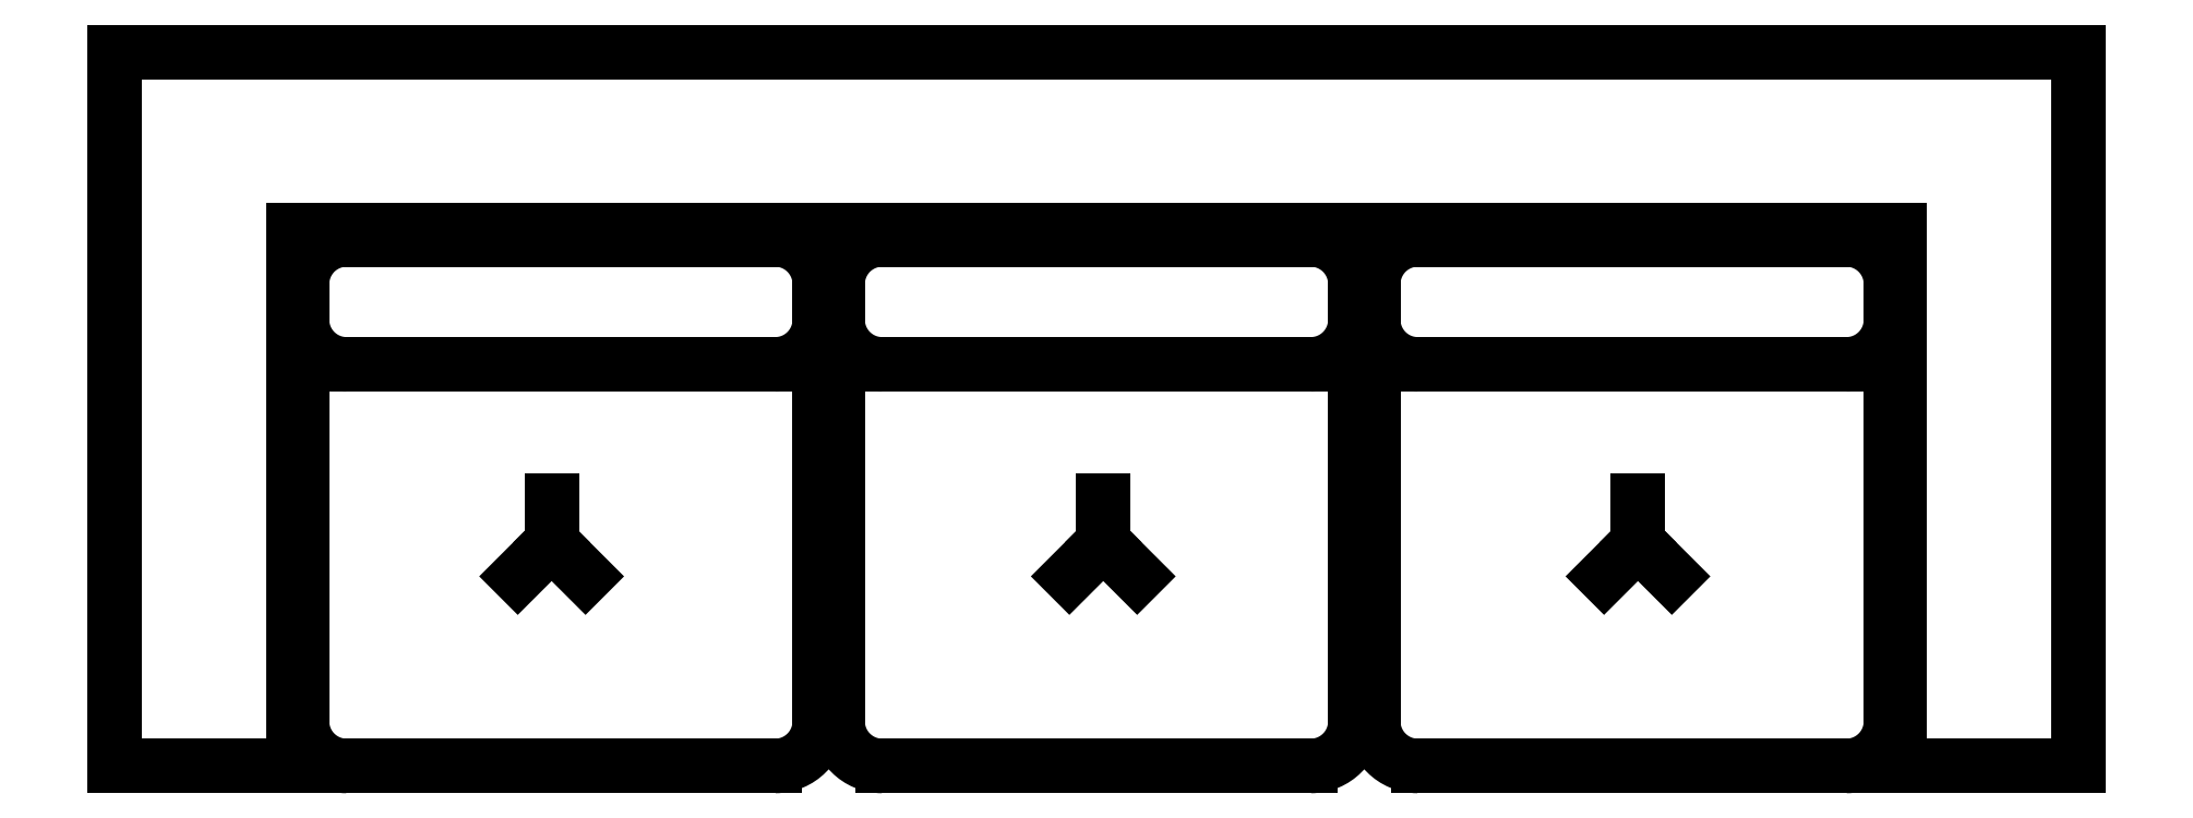
<metadata>
{"format":"dxf","ext":"dxf","renderer":"ezdxf+matplotlib","layout":"modelspace","background":"white","min_lineweight":24,"dpi":150}
</metadata>
<code>
0
SECTION
2
ENTITIES
0
LINE
8
0
10
16.84
20
-12.77
30
0
11
16.84
21
-12.72
31
0
0
LINE
8
0
10
16.84
20
-12.77
30
0
11
16.88
21
-12.81
31
0
0
LINE
8
0
10
16.84
20
-12.77
30
0
11
16.8
21
-12.81
31
0
0
LINE
8
0
10
15.62
20
-12.77
30
0
11
15.59
21
-12.81
31
0
0
LINE
8
0
10
15.62
20
-12.77
30
0
11
15.66
21
-12.81
31
0
0
LINE
8
0
10
15.62
20
-12.77
30
0
11
15.62
21
-12.72
31
0
0
LINE
8
0
10
16.24
20
-12.77
30
0
11
16.24
21
-12.72
31
0
0
LINE
8
0
10
16.24
20
-12.77
30
0
11
16.28
21
-12.81
31
0
0
LINE
8
0
10
16.24
20
-12.77
30
0
11
16.2
21
-12.81
31
0
0
LINE
8
0
10
15.94
20
-12.52
30
0
11
15.94
21
-12.48
31
0
0
LINE
8
0
10
16.47
20
-12.43
30
0
11
15.99
21
-12.43
31
0
0
ARC
8
0
10
16.47
20
-12.52
30
0
40
0.05
50
270
51
0
0
ARC
8
0
10
16.47
20
-12.48
30
0
40
0.05
50
0
51
90
0
LINE
8
0
10
16.52
20
-12.52
30
0
11
16.52
21
-12.48
31
0
0
LINE
8
0
10
16.52
20
-12.97
30
0
11
16.52
21
-12.52
31
0
0
ARC
8
0
10
16.47
20
-12.97
30
0
40
0.05
50
270
51
0
0
LINE
8
0
10
15.94
20
-12.97
30
0
11
15.94
21
-12.52
31
0
0
ARC
8
0
10
15.99
20
-12.52
30
0
40
0.05
50
180
51
270
0
LINE
8
0
10
16.47
20
-12.57
30
0
11
15.99
21
-12.57
31
0
0
ARC
8
0
10
15.99
20
-12.48
30
0
40
0.05
50
90
51
180
0
ARC
8
0
10
15.99
20
-12.97
30
0
40
0.05
50
180
51
270
0
LINE
8
0
10
16.47
20
-13.02
30
0
11
15.99
21
-13.02
31
0
0
ARC
8
0
10
15.87
20
-12.97
30
0
40
0.05
50
270
51
0
0
LINE
8
0
10
17.07
20
-13.02
30
0
11
16.59
21
-13.02
31
0
0
LINE
8
0
10
17.12
20
-12.52
30
0
11
17.12
21
-12.48
31
0
0
LINE
8
0
10
17.07
20
-12.43
30
0
11
16.59
21
-12.43
31
0
0
LINE
8
0
10
16.54
20
-12.52
30
0
11
16.54
21
-12.48
31
0
0
ARC
8
0
10
16.59
20
-12.97
30
0
40
0.05
50
180
51
270
0
ARC
8
0
10
17.07
20
-12.97
30
0
40
0.05
50
270
51
0
0
ARC
8
0
10
17.07
20
-12.48
30
0
40
0.05
50
0
51
90
0
ARC
8
0
10
16.59
20
-12.48
30
0
40
0.05
50
90
51
180
0
LINE
8
0
10
17.07
20
-12.57
30
0
11
16.59
21
-12.57
31
0
0
ARC
8
0
10
17.07
20
-12.52
30
0
40
0.05
50
270
51
0
0
ARC
8
0
10
16.59
20
-12.52
30
0
40
0.05
50
180
51
270
0
LINE
8
0
10
17.12
20
-12.97
30
0
11
17.12
21
-12.52
31
0
0
LINE
8
0
10
16.54
20
-12.97
30
0
11
16.54
21
-12.52
31
0
0
LINE
8
0
10
15.34
20
-12.97
30
0
11
15.34
21
-12.52
31
0
0
LINE
8
0
10
15.92
20
-12.97
30
0
11
15.92
21
-12.52
31
0
0
ARC
8
0
10
15.39
20
-12.52
30
0
40
0.05
50
180
51
270
0
ARC
8
0
10
15.87
20
-12.52
30
0
40
0.05
50
270
51
0
0
LINE
8
0
10
15.87
20
-12.57
30
0
11
15.39
21
-12.57
31
0
0
LINE
8
0
10
15.33
20
-13.02
30
0
11
15.13
21
-13.02
31
0
0
ARC
8
0
10
15.39
20
-12.48
30
0
40
0.05
50
90
51
180
0
ARC
8
0
10
15.87
20
-12.48
30
0
40
0.05
50
0
51
90
0
ARC
8
0
10
15.39
20
-12.97
30
0
40
0.05
50
180
51
270
0
LINE
8
0
10
15.34
20
-12.52
30
0
11
15.34
21
-12.48
31
0
0
LINE
8
0
10
15.87
20
-12.43
30
0
11
15.39
21
-12.43
31
0
0
LINE
8
0
10
15.92
20
-12.52
30
0
11
15.92
21
-12.48
31
0
0
LINE
8
0
10
15.87
20
-13.02
30
0
11
15.39
21
-13.02
31
0
0
LINE
8
0
10
15.13
20
-13.02
30
0
11
15.13
21
-12.22
31
0
0
LINE
8
0
10
15.33
20
-13.02
30
0
11
15.33
21
-12.42
31
0
0
LINE
8
0
10
17.13
20
-13.02
30
0
11
17.13
21
-12.42
31
0
0
LINE
8
0
10
17.13
20
-12.42
30
0
11
15.33
21
-12.42
31
0
0
LINE
8
0
10
17.33
20
-13.02
30
0
11
17.13
21
-13.02
31
0
0
LINE
8
0
10
17.33
20
-12.22
30
0
11
15.13
21
-12.22
31
0
0
LINE
8
0
10
17.33
20
-13.02
30
0
11
17.33
21
-12.22
31
0
0
ENDSEC
0
EOF

</code>
